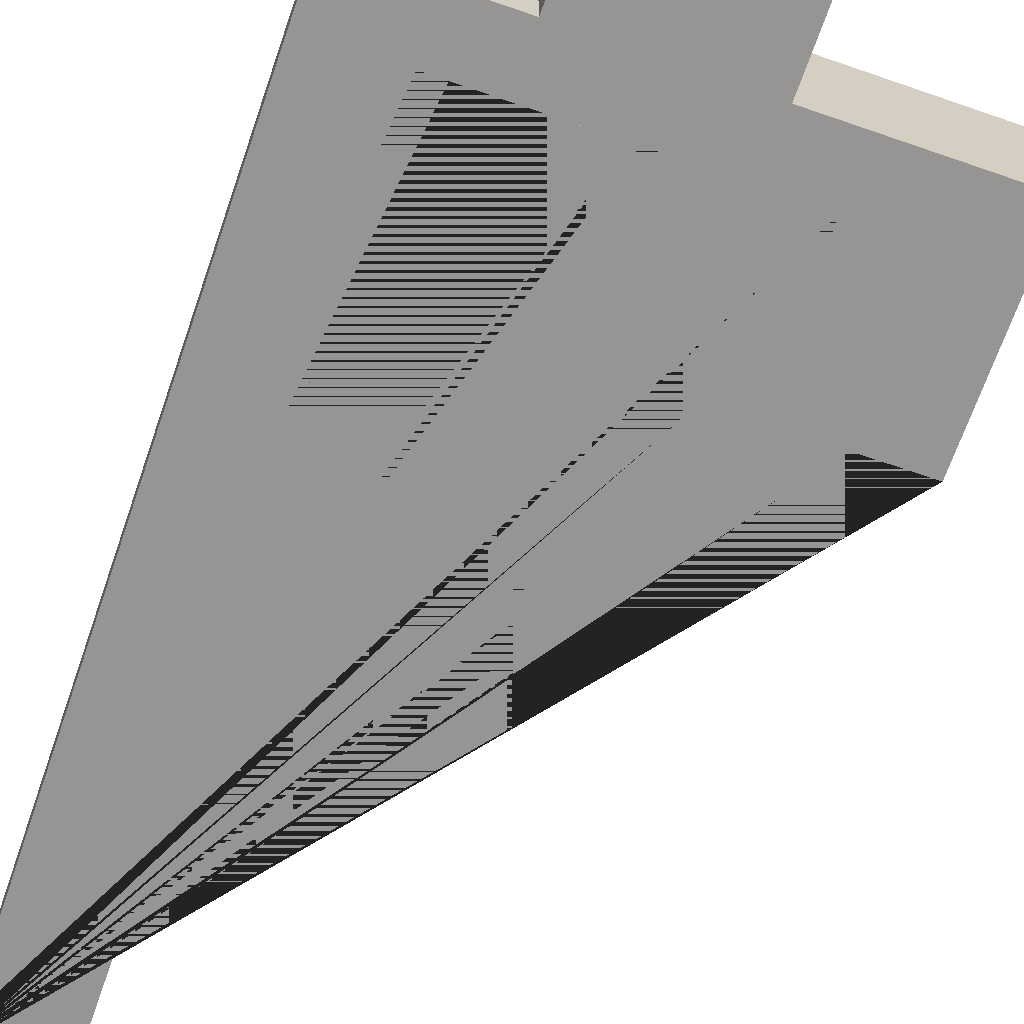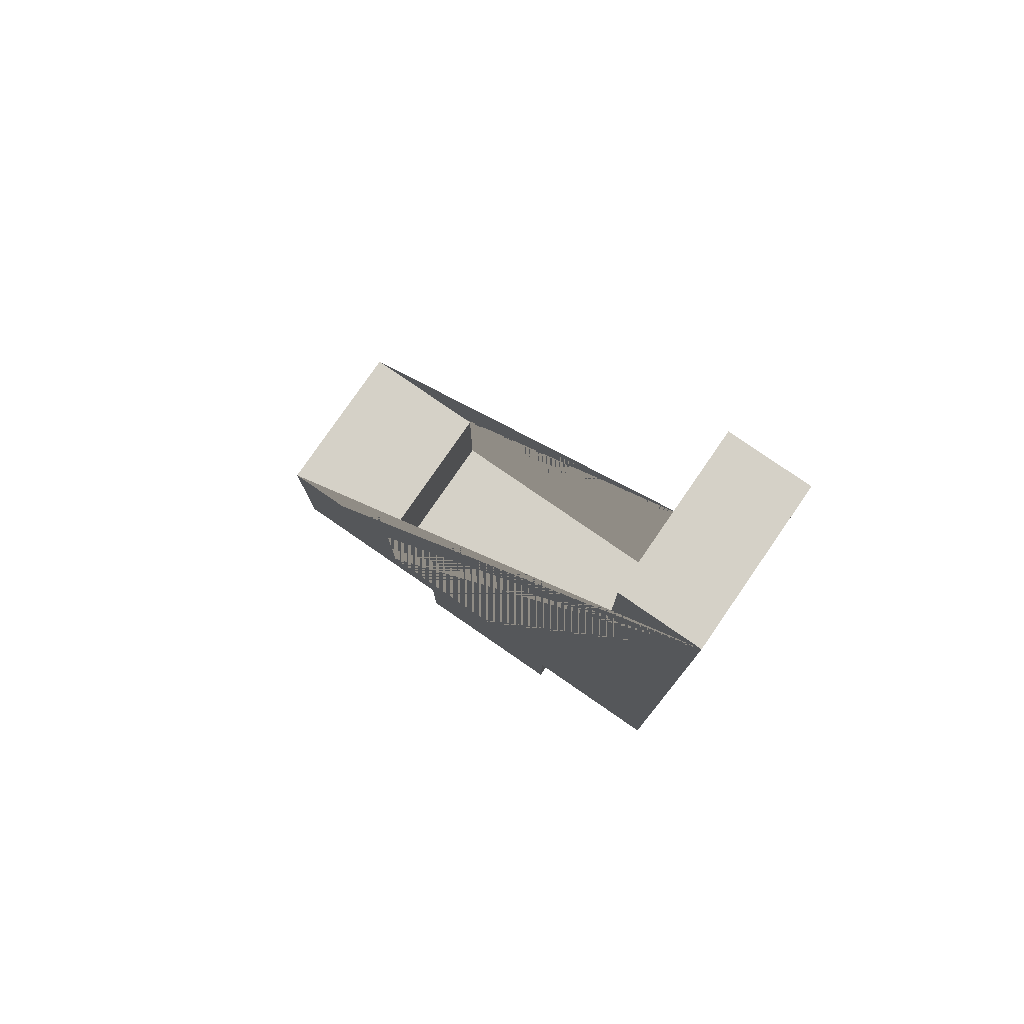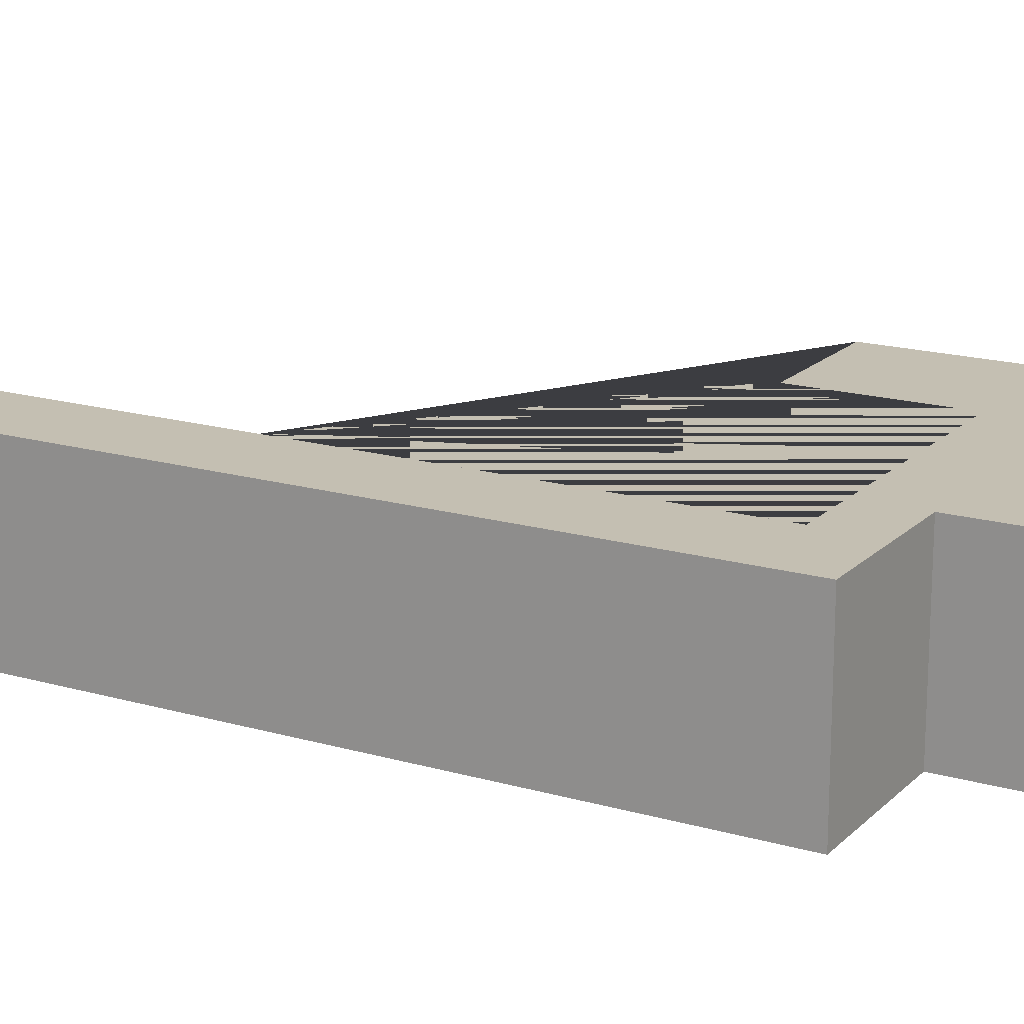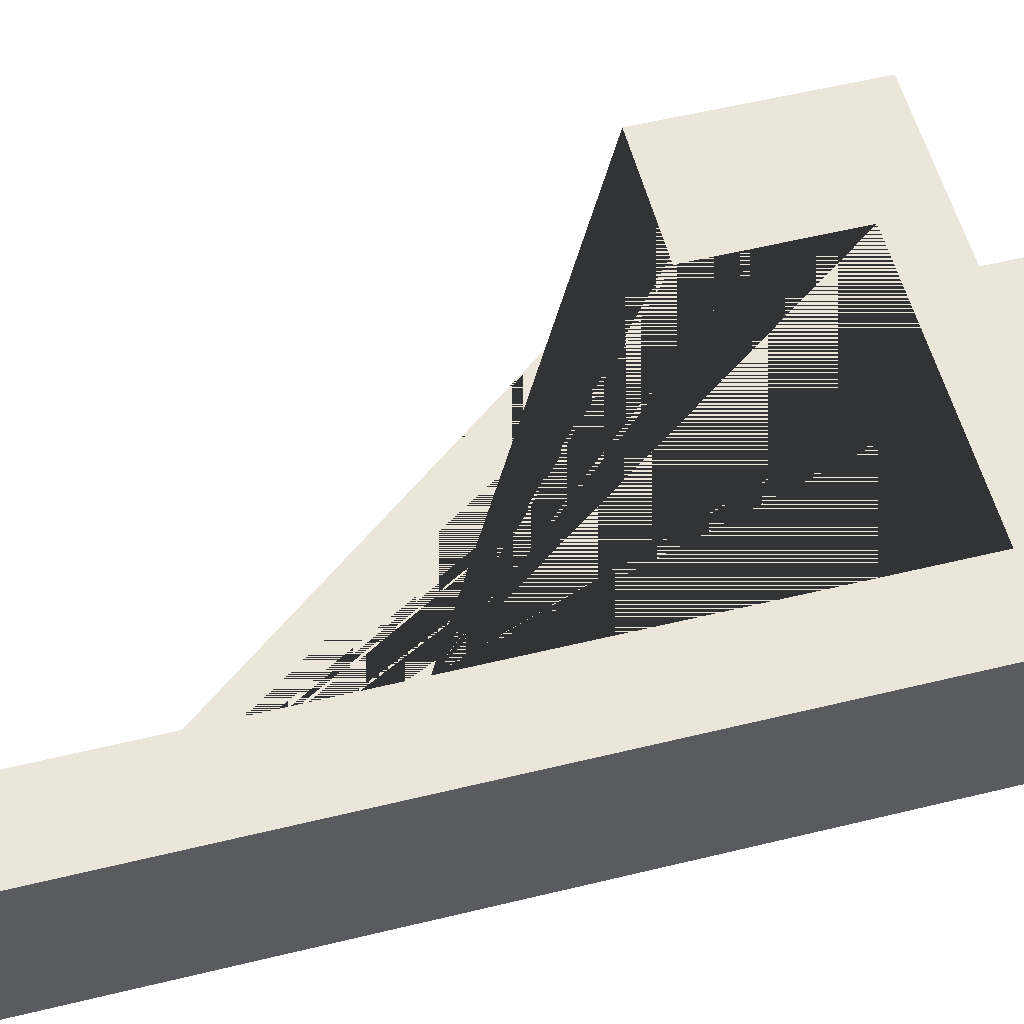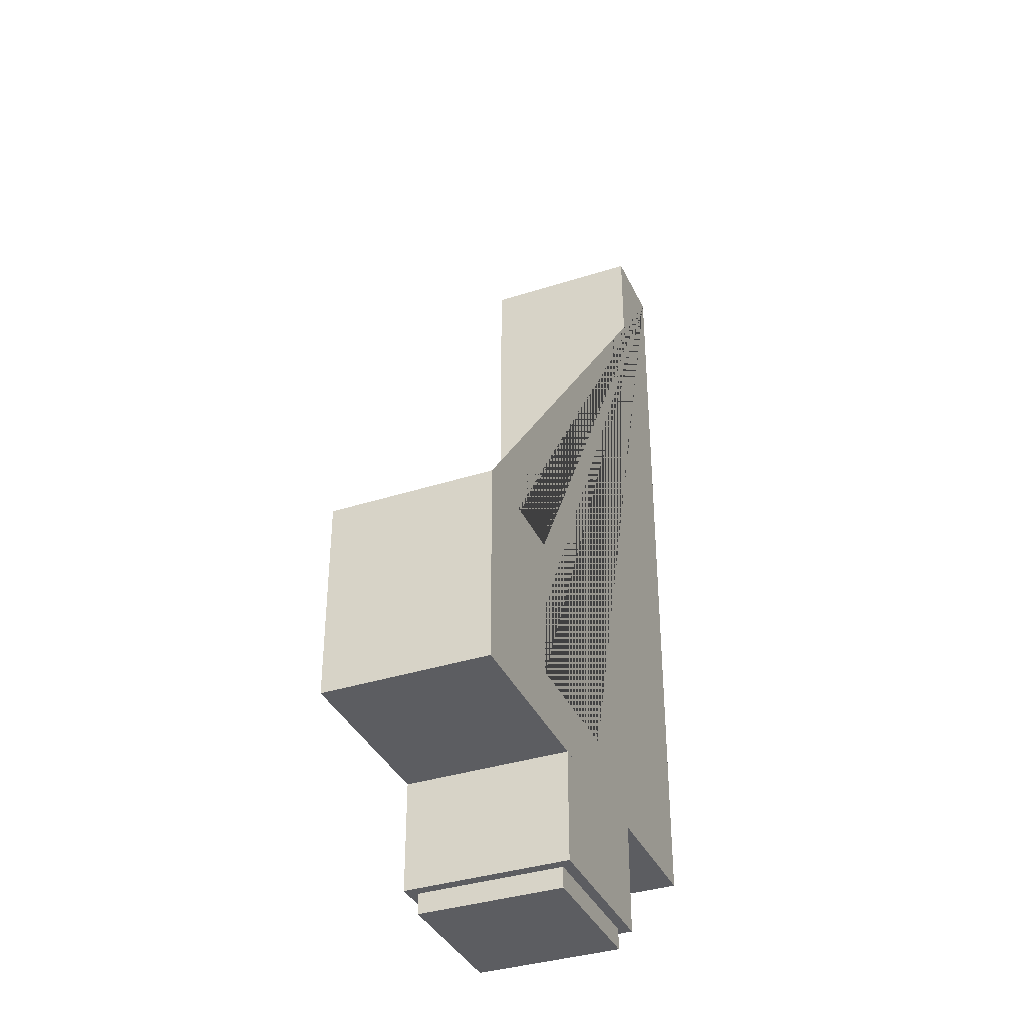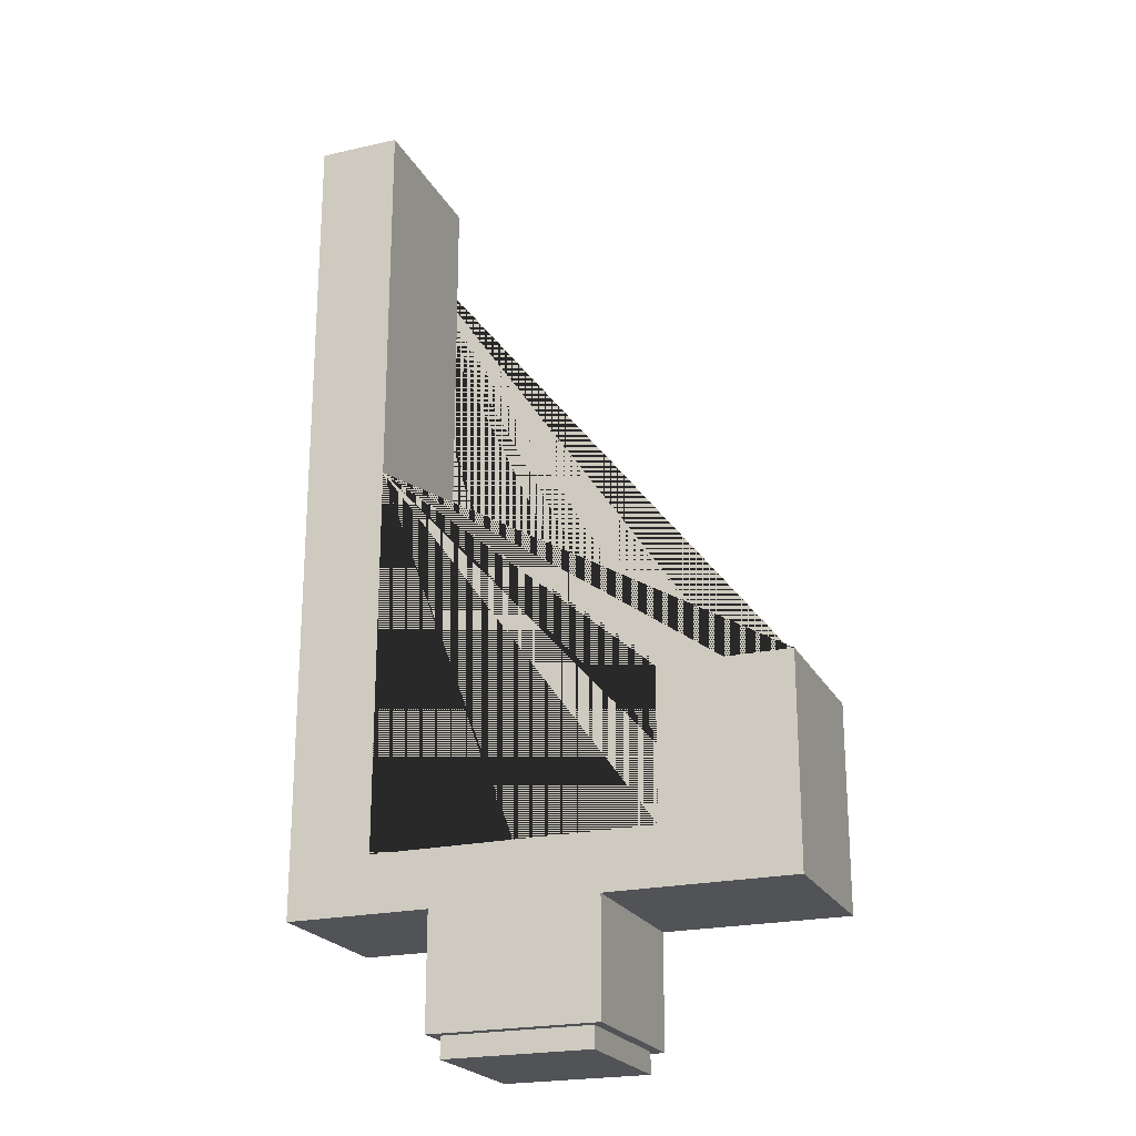
<metadata>
{"format":"obj","ext":"obj","renderer":"f3d","projection":"perspective","resolution":1024,"background":"white","views":[{"elev":-67.6,"azim":-19.1,"up":"+Z"},{"elev":79.0,"azim":-145.4,"up":"+Y"},{"elev":17.6,"azim":-60.3,"up":"+Z"},{"elev":55.4,"azim":-104.4,"up":"+Z"},{"elev":-36.6,"azim":112.7,"up":"+Y"},{"elev":-22.3,"azim":21.4,"up":"+Y"}]}
</metadata>
<code>
v -0.04 0.08725 0.04
v -0.04 0.0332 0.04
v -0.04 0.08725 -0.04
v -0.04 0.0332 -0.04
v -0.04 0.08725 -0.04
v -0.04 0.0332 -0.04
v 0.04 0.08725 -0.04
v 0.04 0.0332 -0.04
v 0.04 0.08725 -0.04
v 0.04 0.0332 -0.04
v 0.04 0.08725 0.04
v 0.04 0.0332 0.04
v 0.04 0.08725 0.04
v 0.04 0.0332 0.04
v -0.04 0.08725 0.04
v -0.04 0.0332 0.04
v -0.04 0.08725 0.04
v -0.04 0.08725 -0.04
v 0.04 0.08725 -0.04
v 0.04 0.08725 0.04
v -0.04 0.0332 0.04
v -0.04 0.0332 -0.04
v 0.04 0.0332 -0.04
v 0.04 0.0332 0.04
f 18 17 20 19
f 24 21 22 23
f 1 3 4 2
f 5 7 8 6
f 9 11 12 10
f 13 15 16 14
v -0.035 0.0332 0.035
v -0.035 0.0232 0.035
v -0.035 0.0332 -0.035
v -0.035 0.0232 -0.035
v -0.035 0.0332 -0.035
v -0.035 0.0232 -0.035
v 0.035 0.0332 -0.035
v 0.035 0.0232 -0.035
v 0.035 0.0332 -0.035
v 0.035 0.0232 -0.035
v 0.035 0.0332 0.035
v 0.035 0.0232 0.035
v 0.035 0.0332 0.035
v 0.035 0.0232 0.035
v -0.035 0.0332 0.035
v -0.035 0.0232 0.035
v -0.035 0.0332 0.035
v -0.035 0.0332 -0.035
v 0.035 0.0332 -0.035
v 0.035 0.0332 0.035
v -0.035 0.0232 0.035
v -0.035 0.0232 -0.035
v 0.035 0.0232 -0.035
v 0.035 0.0232 0.035
f 42 41 44 43
f 48 45 46 47
f 25 27 28 26
f 29 31 32 30
f 33 35 36 34
f 37 39 40 38
v -0.1092 0.4862 0.04
v 0.1283 0.08725 0.04
v 0.009647 0.08725 0.04
v -0.109 0.08725 0.04
v -0.0692 0.4862 0.04
v -0.0692 0.3002 0.04
v -0.0692 0.1142 0.04
v -0.001648 0.1142 0.04
v 0.0659 0.1142 0.04
v 0.0659 0.1497 0.04
v 0.0659 0.1852 0.04
v 0.0971 0.1852 0.04
v 0.1283 0.1852 0.04
v 0.1283 0.1362 0.04
v -0.1091 0.2867 0.04
v -0.1092 0.4862 -0.04
v 0.1283 0.08725 -0.04
v 0.009647 0.08725 -0.04
v -0.109 0.08725 -0.04
v -0.0692 0.4862 -0.04
v -0.0692 0.3002 -0.04
v -0.0692 0.1142 -0.04
v -0.001648 0.1142 -0.04
v 0.0659 0.1142 -0.04
v 0.0659 0.1497 -0.04
v 0.0659 0.1852 -0.04
v 0.0971 0.1852 -0.04
v 0.1283 0.1852 -0.04
v 0.1283 0.1362 -0.04
v -0.1091 0.2867 -0.04
v 0.1283 0.08725 0.04
v 0.1283 0.08725 -0.04
v -0.109 0.08725 0.04
v -0.109 0.08725 -0.04
v 0.009647 0.08725 0.04
v 0.009647 0.08725 -0.04
v 0.1283 0.08725 0
v -0.109 0.08725 0.04
v -0.109 0.08725 -0.04
v -0.1092 0.4862 0.04
v -0.1092 0.4862 -0.04
v -0.1092 0.4862 0
v -0.1091 0.2867 0
v -0.1091 0.2867 0.04
v -0.1091 0.3865 0
v -0.1091 0.2867 0.02
v -0.1091 0.3865 0.02
v -0.1091 0.2867 -0.02
v -0.1091 0.3865 -0.02
v -0.1091 0.2867 -0.04
v -0.1092 0.4862 0.04
v -0.1092 0.4862 -0.04
v -0.0692 0.4862 0.04
v -0.0692 0.4862 -0.04
v -0.1092 0.4862 0
v -0.0692 0.4862 0
v -0.0692 0.1142 0.04
v -0.0692 0.1142 -0.04
v 0.0659 0.1142 0.04
v 0.0659 0.1142 -0.04
v -0.001648 0.1142 0.04
v -0.001648 0.1142 -0.04
v 0.0659 0.1142 0
v 0.0659 0.1142 0.04
v 0.0659 0.1142 -0.04
v 0.0659 0.1852 0.04
v 0.0659 0.1852 -0.04
v 0.0659 0.1497 0.04
v 0.0659 0.1497 -0.04
v 0.0659 0.1142 0
v 0.0659 0.1852 0
v 0.0659 0.1852 0.04
v 0.0659 0.1852 -0.04
v 0.1283 0.1852 0.04
v 0.1283 0.1852 -0.04
v 0.0971 0.1852 0.04
v 0.0971 0.1852 -0.04
v 0.0659 0.1852 0
v 0.1283 0.1852 0
v 0.1283 0.1852 0.04
v 0.1283 0.1852 -0.04
v 0.1283 0.08725 0.04
v 0.1283 0.08725 -0.04
v 0.1283 0.1362 0.04
v 0.1283 0.1362 -0.04
v 0.1283 0.08725 0
v 0.1283 0.1852 0
v -0.0692 0.1142 0.04
v -0.0692 0.4862 0.04
v -0.0692 0.1142 -0.04
v -0.0692 0.4862 -0.04
v -0.0692 0.3002 0.04
v -0.0692 0.3002 -0.04
v -0.0692 0.4862 0
v -0.0692 0.3002 0
v -0.0692 0.3932 0
v -0.0692 0.3002 -0.02
v -0.0692 0.3932 -0.02
v -0.0692 0.3002 0.02
v -0.0692 0.3932 0.02
f 54 53 49 63 52 51 50 \
f 64 68 69 70 71 72 73 \
f 85 79 83 81 82 84 80
f 89 98 87 86 92 88 90
f 103 99 101 104 102 100
f 106 105 109 107 111 \
f 118 112 116 114 119 \
f 126 120 124 122 127 \
f 135 128 132 130 134 \
f 139 142 137 140 136 \

</code>
